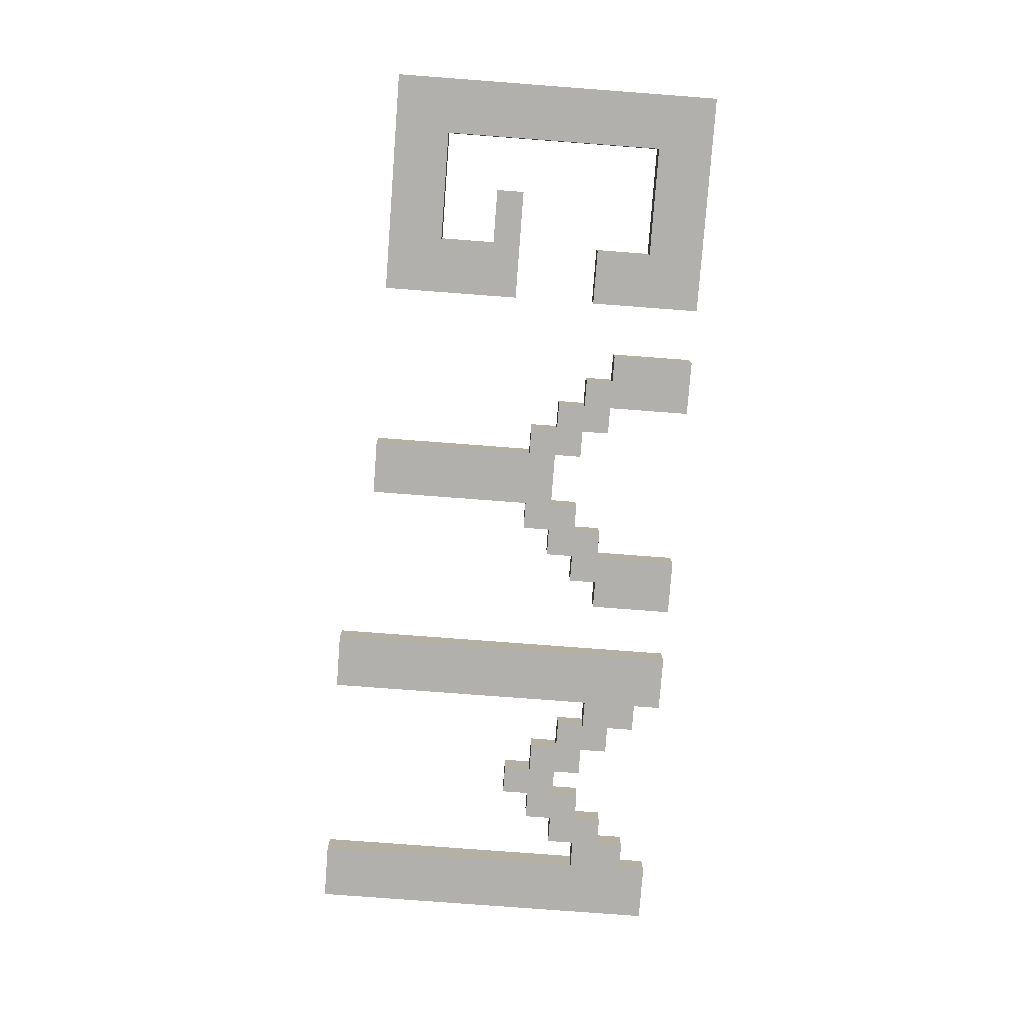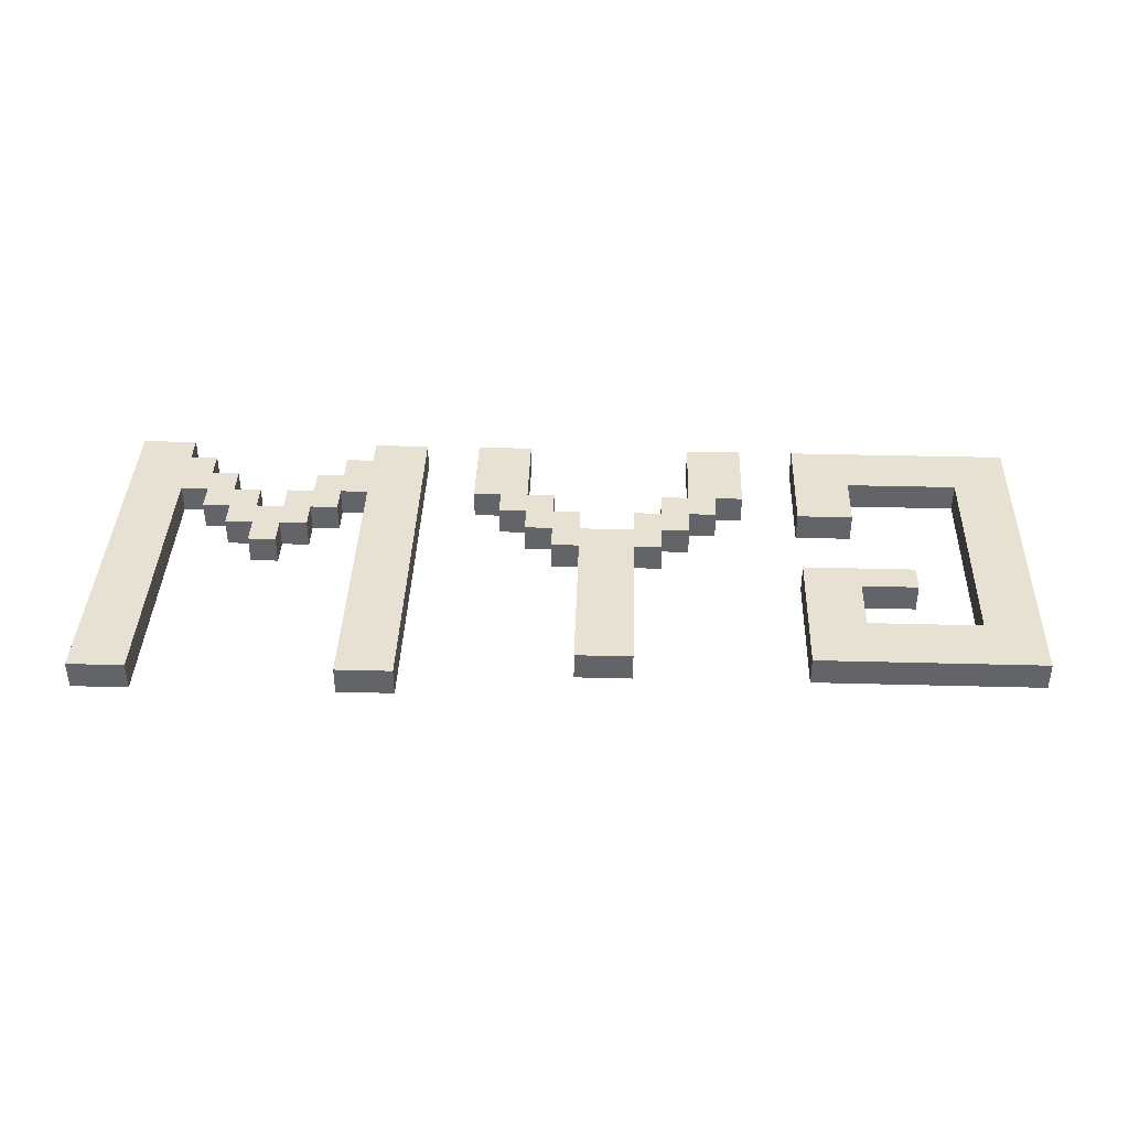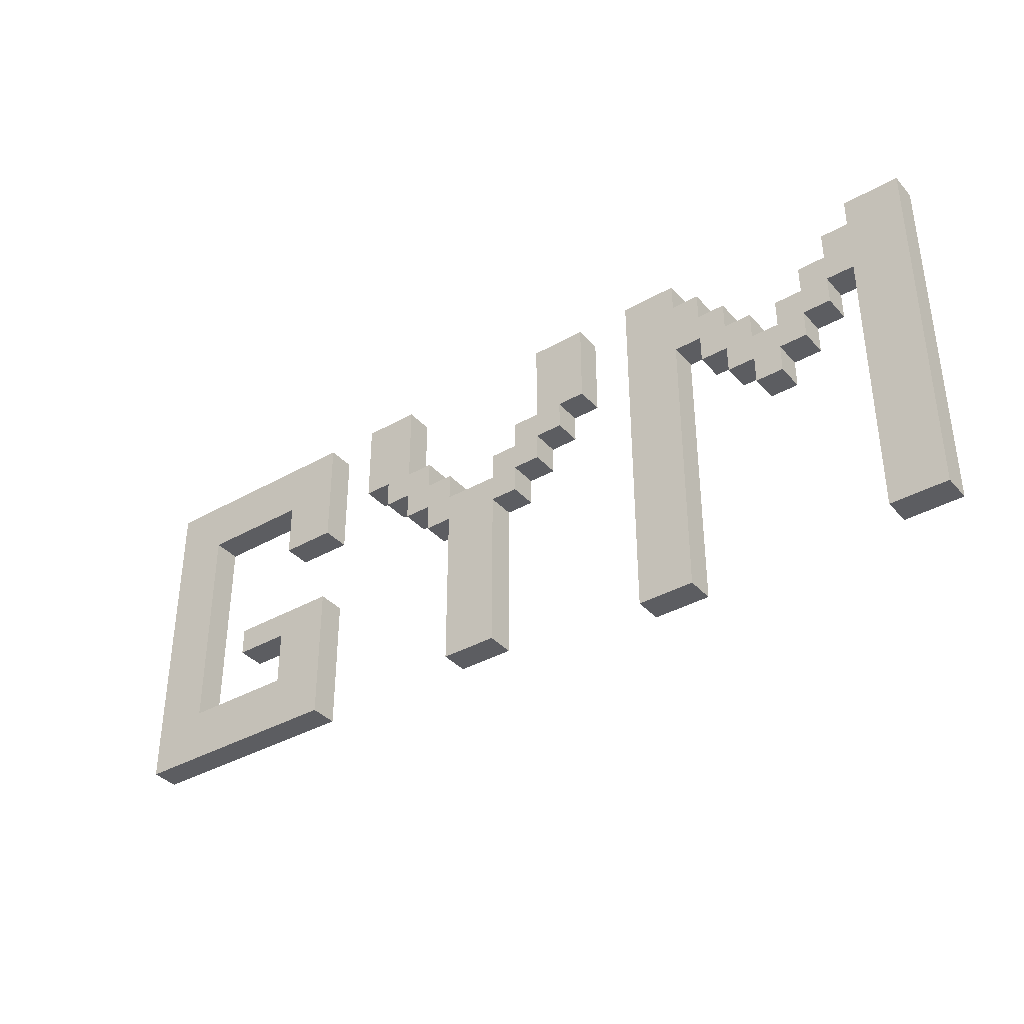
<metadata>
{"format":"obj","ext":"obj","renderer":"f3d","projection":"perspective","resolution":1024,"background":"white","views":[{"elev":-78.8,"azim":85.7,"up":"+Z"},{"elev":38.6,"azim":1.9,"up":"+Z"},{"elev":-37.2,"azim":-143.8,"up":"+Y"}]}
</metadata>
<code>
o
v 13.9 2.4 -10.9
v 13.9 2.4 -10.8
v 13.9 3.7 -10.9
v 13.9 3.7 -10.8
v 14.2 3.3 -10.9
v 14.2 3.3 -10.8
v 14.2 3.4 -10.9
v 14.2 3.4 -10.8
v 14.3 3.2 -10.9
v 14.3 3.2 -10.8
v 14.3 3.3 -10.9
v 14.3 3.3 -10.8
v 14.4 3.1 -10.9
v 14.4 3.1 -10.8
v 14.4 3.2 -10.9
v 14.4 3.2 -10.8
v 14.5 3.3 -10.9
v 14.5 3.3 -10.8
v 14.5 3.4 -10.9
v 14.5 3.4 -10.8
v 14.6 3.4 -10.9
v 14.6 3.4 -10.8
v 14.6 3.5 -10.9
v 14.6 3.5 -10.8
v 14.7 3.5 -10.9
v 14.7 3.5 -10.8
v 14.7 3.6 -10.9
v 14.7 3.6 -10.8
v 14.8 2.4 -10.9
v 14.8 2.4 -10.8
v 14.8 3.4 -10.9
v 14.8 3.4 -10.8
v 14.8 3.6 -10.9
v 14.8 3.6 -10.8
v 14.8 3.7 -10.9
v 14.8 3.7 -10.8
v 15.2 3.4 -10.9
v 15.2 3.4 -10.8
v 15.2 3.7 -10.9
v 15.2 3.7 -10.8
v 15.3 3.3 -10.9
v 15.3 3.3 -10.8
v 15.3 3.4 -10.9
v 15.3 3.4 -10.8
v 15.4 3.2 -10.9
v 15.4 3.2 -10.8
v 15.4 3.3 -10.9
v 15.4 3.3 -10.8
v 15.5 3.1 -10.9
v 15.5 3.1 -10.8
v 15.5 3.2 -10.9
v 15.5 3.2 -10.8
v 15.6 2.5 -10.9
v 15.6 2.5 -10.8
v 15.6 3.1 -10.9
v 15.6 3.1 -10.8
v 15.8 3.2 -10.9
v 15.8 3.2 -10.8
v 15.8 3.3 -10.9
v 15.8 3.3 -10.8
v 15.9 3.3 -10.9
v 15.9 3.3 -10.8
v 15.9 3.4 -10.9
v 15.9 3.4 -10.8
v 16 3.4 -10.9
v 16 3.4 -10.8
v 16 3.7 -10.9
v 16 3.7 -10.8
v 16.4 2.5 -10.9
v 16.4 2.5 -10.8
v 16.4 3 -10.9
v 16.4 3 -10.8
v 16.4 3.3 -10.9
v 16.4 3.3 -10.8
v 16.4 3.7 -10.9
v 16.4 3.7 -10.8
v 17 2.7 -10.9
v 17 2.7 -10.8
v 17 3.5 -10.9
v 17 3.5 -10.8
v 14.1 2.4 -10.9
v 14.1 2.4 -10.8
v 14.1 3.4 -10.9
v 14.1 3.4 -10.8
v 14.1 3.6 -10.9
v 14.1 3.6 -10.8
v 14.1 3.7 -10.9
v 14.1 3.7 -10.8
v 14.2 3.5 -10.9
v 14.2 3.5 -10.8
v 14.2 3.6 -10.9
v 14.2 3.6 -10.8
v 14.3 3.4 -10.9
v 14.3 3.4 -10.8
v 14.3 3.5 -10.9
v 14.3 3.5 -10.8
v 14.4 3.3 -10.9
v 14.4 3.3 -10.8
v 14.4 3.4 -10.9
v 14.4 3.4 -10.8
v 14.5 3.1 -10.9
v 14.5 3.1 -10.8
v 14.5 3.2 -10.9
v 14.5 3.2 -10.8
v 14.6 3.2 -10.9
v 14.6 3.2 -10.8
v 14.6 3.3 -10.9
v 14.6 3.3 -10.8
v 14.7 3.3 -10.9
v 14.7 3.3 -10.8
v 14.7 3.4 -10.9
v 14.7 3.4 -10.8
v 15 2.4 -10.9
v 15 2.4 -10.8
v 15 3.7 -10.9
v 15 3.7 -10.8
v 15.4 3.4 -10.9
v 15.4 3.4 -10.8
v 15.4 3.7 -10.9
v 15.4 3.7 -10.8
v 15.5 3.3 -10.9
v 15.5 3.3 -10.8
v 15.5 3.4 -10.9
v 15.5 3.4 -10.8
v 15.6 3.2 -10.9
v 15.6 3.2 -10.8
v 15.6 3.3 -10.9
v 15.6 3.3 -10.8
v 15.8 2.5 -10.9
v 15.8 2.5 -10.8
v 15.8 3.1 -10.9
v 15.8 3.1 -10.8
v 15.9 3.1 -10.9
v 15.9 3.1 -10.8
v 15.9 3.2 -10.9
v 15.9 3.2 -10.8
v 16 3.2 -10.9
v 16 3.2 -10.8
v 16 3.3 -10.9
v 16 3.3 -10.8
v 16.1 3.3 -10.9
v 16.1 3.3 -10.8
v 16.1 3.4 -10.9
v 16.1 3.4 -10.8
v 16.2 3.4 -10.9
v 16.2 3.4 -10.8
v 16.2 3.7 -10.9
v 16.2 3.7 -10.8
v 16.6 2.7 -10.9
v 16.6 2.7 -10.8
v 16.6 2.9 -10.9
v 16.6 2.9 -10.8
v 16.6 3.3 -10.9
v 16.6 3.3 -10.8
v 16.6 3.5 -10.9
v 16.6 3.5 -10.8
v 16.8 2.9 -10.9
v 16.8 2.9 -10.8
v 16.8 3 -10.9
v 16.8 3 -10.8
v 17.2 2.5 -10.9
v 17.2 2.5 -10.8
v 17.2 3.7 -10.9
v 17.2 3.7 -10.8
v 13.9 2.4 -10.9
v 13.9 3.7 -10.9
v 14.1 2.4 -10.9
v 14.1 3.4 -10.9
v 14.1 3.6 -10.9
v 14.1 3.7 -10.9
v 14.2 3.3 -10.9
v 14.2 3.4 -10.9
v 14.2 3.5 -10.9
v 14.2 3.6 -10.9
v 14.3 3.2 -10.9
v 14.3 3.3 -10.9
v 14.3 3.4 -10.9
v 14.3 3.5 -10.9
v 14.4 3.1 -10.9
v 14.4 3.2 -10.9
v 14.4 3.3 -10.9
v 14.4 3.4 -10.9
v 14.5 3.1 -10.9
v 14.5 3.2 -10.9
v 14.5 3.3 -10.9
v 14.5 3.4 -10.9
v 14.6 3.2 -10.9
v 14.6 3.3 -10.9
v 14.6 3.4 -10.9
v 14.6 3.5 -10.9
v 14.7 3.3 -10.9
v 14.7 3.4 -10.9
v 14.7 3.5 -10.9
v 14.7 3.6 -10.9
v 14.8 2.4 -10.9
v 14.8 3.4 -10.9
v 14.8 3.6 -10.9
v 14.8 3.7 -10.9
v 15 2.4 -10.9
v 15 3.7 -10.9
v 15.2 3.4 -10.9
v 15.2 3.7 -10.9
v 15.3 3.3 -10.9
v 15.3 3.4 -10.9
v 15.4 3.2 -10.9
v 15.4 3.3 -10.9
v 15.4 3.4 -10.9
v 15.4 3.7 -10.9
v 15.5 3.1 -10.9
v 15.5 3.2 -10.9
v 15.5 3.3 -10.9
v 15.5 3.4 -10.9
v 15.6 2.5 -10.9
v 15.6 3.1 -10.9
v 15.6 3.2 -10.9
v 15.6 3.3 -10.9
v 15.8 2.5 -10.9
v 15.8 3.1 -10.9
v 15.8 3.2 -10.9
v 15.8 3.3 -10.9
v 15.9 3.1 -10.9
v 15.9 3.2 -10.9
v 15.9 3.3 -10.9
v 15.9 3.4 -10.9
v 16 3.2 -10.9
v 16 3.3 -10.9
v 16 3.4 -10.9
v 16 3.7 -10.9
v 16.1 3.3 -10.9
v 16.1 3.4 -10.9
v 16.2 3.4 -10.9
v 16.2 3.7 -10.9
v 16.4 2.5 -10.9
v 16.4 3 -10.9
v 16.4 3.3 -10.9
v 16.4 3.7 -10.9
v 16.6 2.7 -10.9
v 16.6 2.9 -10.9
v 16.6 3.3 -10.9
v 16.6 3.5 -10.9
v 16.8 2.9 -10.9
v 16.8 3 -10.9
v 17 2.7 -10.9
v 17 3.5 -10.9
v 17.2 2.5 -10.9
v 17.2 3.7 -10.9
v 13.9 2.4 -10.8
v 13.9 3.7 -10.8
v 14.1 2.4 -10.8
v 14.1 3.4 -10.8
v 14.1 3.6 -10.8
v 14.1 3.7 -10.8
v 14.2 3.3 -10.8
v 14.2 3.4 -10.8
v 14.2 3.5 -10.8
v 14.2 3.6 -10.8
v 14.3 3.2 -10.8
v 14.3 3.3 -10.8
v 14.3 3.4 -10.8
v 14.3 3.5 -10.8
v 14.4 3.1 -10.8
v 14.4 3.2 -10.8
v 14.4 3.3 -10.8
v 14.4 3.4 -10.8
v 14.5 3.1 -10.8
v 14.5 3.2 -10.8
v 14.5 3.3 -10.8
v 14.5 3.4 -10.8
v 14.6 3.2 -10.8
v 14.6 3.3 -10.8
v 14.6 3.4 -10.8
v 14.6 3.5 -10.8
v 14.7 3.3 -10.8
v 14.7 3.4 -10.8
v 14.7 3.5 -10.8
v 14.7 3.6 -10.8
v 14.8 2.4 -10.8
v 14.8 3.4 -10.8
v 14.8 3.6 -10.8
v 14.8 3.7 -10.8
v 15 2.4 -10.8
v 15 3.7 -10.8
v 15.2 3.4 -10.8
v 15.2 3.7 -10.8
v 15.3 3.3 -10.8
v 15.3 3.4 -10.8
v 15.4 3.2 -10.8
v 15.4 3.3 -10.8
v 15.4 3.4 -10.8
v 15.4 3.7 -10.8
v 15.5 3.1 -10.8
v 15.5 3.2 -10.8
v 15.5 3.3 -10.8
v 15.5 3.4 -10.8
v 15.6 2.5 -10.8
v 15.6 3.1 -10.8
v 15.6 3.2 -10.8
v 15.6 3.3 -10.8
v 15.8 2.5 -10.8
v 15.8 3.1 -10.8
v 15.8 3.2 -10.8
v 15.8 3.3 -10.8
v 15.9 3.1 -10.8
v 15.9 3.2 -10.8
v 15.9 3.3 -10.8
v 15.9 3.4 -10.8
v 16 3.2 -10.8
v 16 3.3 -10.8
v 16 3.4 -10.8
v 16 3.7 -10.8
v 16.1 3.3 -10.8
v 16.1 3.4 -10.8
v 16.2 3.4 -10.8
v 16.2 3.7 -10.8
v 16.4 2.5 -10.8
v 16.4 3 -10.8
v 16.4 3.3 -10.8
v 16.4 3.7 -10.8
v 16.6 2.7 -10.8
v 16.6 2.9 -10.8
v 16.6 3.3 -10.8
v 16.6 3.5 -10.8
v 16.8 2.9 -10.8
v 16.8 3 -10.8
v 17 2.7 -10.8
v 17 3.5 -10.8
v 17.2 2.5 -10.8
v 17.2 3.7 -10.8
v 13.9 2.4 -10.9
v 14.1 2.4 -10.9
v 14.8 2.4 -10.9
v 15 2.4 -10.9
v 13.9 2.4 -10.8
v 14.1 2.4 -10.8
v 14.8 2.4 -10.8
v 15 2.4 -10.8
v 15.6 2.5 -10.9
v 15.8 2.5 -10.9
v 16.4 2.5 -10.9
v 17.2 2.5 -10.9
v 15.6 2.5 -10.8
v 15.8 2.5 -10.8
v 16.4 2.5 -10.8
v 17.2 2.5 -10.8
v 16.6 2.9 -10.9
v 16.8 2.9 -10.9
v 16.6 2.9 -10.8
v 16.8 2.9 -10.8
v 14.4 3.1 -10.9
v 14.5 3.1 -10.9
v 15.5 3.1 -10.9
v 15.6 3.1 -10.9
v 15.8 3.1 -10.9
v 15.9 3.1 -10.9
v 14.4 3.1 -10.8
v 14.5 3.1 -10.8
v 15.5 3.1 -10.8
v 15.6 3.1 -10.8
v 15.8 3.1 -10.8
v 15.9 3.1 -10.8
v 14.3 3.2 -10.9
v 14.4 3.2 -10.9
v 14.5 3.2 -10.9
v 14.6 3.2 -10.9
v 15.4 3.2 -10.9
v 15.5 3.2 -10.9
v 15.9 3.2 -10.9
v 16 3.2 -10.9
v 14.3 3.2 -10.8
v 14.4 3.2 -10.8
v 14.5 3.2 -10.8
v 14.6 3.2 -10.8
v 15.4 3.2 -10.8
v 15.5 3.2 -10.8
v 15.9 3.2 -10.8
v 16 3.2 -10.8
v 14.2 3.3 -10.9
v 14.3 3.3 -10.9
v 14.6 3.3 -10.9
v 14.7 3.3 -10.9
v 15.3 3.3 -10.9
v 15.4 3.3 -10.9
v 16 3.3 -10.9
v 16.1 3.3 -10.9
v 16.4 3.3 -10.9
v 16.6 3.3 -10.9
v 14.2 3.3 -10.8
v 14.3 3.3 -10.8
v 14.6 3.3 -10.8
v 14.7 3.3 -10.8
v 15.3 3.3 -10.8
v 15.4 3.3 -10.8
v 16 3.3 -10.8
v 16.1 3.3 -10.8
v 16.4 3.3 -10.8
v 16.6 3.3 -10.8
v 14.1 3.4 -10.9
v 14.2 3.4 -10.9
v 14.7 3.4 -10.9
v 14.8 3.4 -10.9
v 15.2 3.4 -10.9
v 15.3 3.4 -10.9
v 16.1 3.4 -10.9
v 16.2 3.4 -10.9
v 14.1 3.4 -10.8
v 14.2 3.4 -10.8
v 14.7 3.4 -10.8
v 14.8 3.4 -10.8
v 15.2 3.4 -10.8
v 15.3 3.4 -10.8
v 16.1 3.4 -10.8
v 16.2 3.4 -10.8
v 16.6 3.5 -10.9
v 17 3.5 -10.9
v 16.6 3.5 -10.8
v 17 3.5 -10.8
v 16.6 2.7 -10.9
v 17 2.7 -10.9
v 16.6 2.7 -10.8
v 17 2.7 -10.8
v 16.4 3 -10.9
v 16.8 3 -10.9
v 16.4 3 -10.8
v 16.8 3 -10.8
v 15.6 3.2 -10.9
v 15.8 3.2 -10.9
v 15.6 3.2 -10.8
v 15.8 3.2 -10.8
v 14.4 3.3 -10.9
v 14.5 3.3 -10.9
v 15.5 3.3 -10.9
v 15.6 3.3 -10.9
v 15.8 3.3 -10.9
v 15.9 3.3 -10.9
v 14.4 3.3 -10.8
v 14.5 3.3 -10.8
v 15.5 3.3 -10.8
v 15.6 3.3 -10.8
v 15.8 3.3 -10.8
v 15.9 3.3 -10.8
v 14.3 3.4 -10.9
v 14.4 3.4 -10.9
v 14.5 3.4 -10.9
v 14.6 3.4 -10.9
v 15.4 3.4 -10.9
v 15.5 3.4 -10.9
v 15.9 3.4 -10.9
v 16 3.4 -10.9
v 14.3 3.4 -10.8
v 14.4 3.4 -10.8
v 14.5 3.4 -10.8
v 14.6 3.4 -10.8
v 15.4 3.4 -10.8
v 15.5 3.4 -10.8
v 15.9 3.4 -10.8
v 16 3.4 -10.8
v 14.2 3.5 -10.9
v 14.3 3.5 -10.9
v 14.6 3.5 -10.9
v 14.7 3.5 -10.9
v 14.2 3.5 -10.8
v 14.3 3.5 -10.8
v 14.6 3.5 -10.8
v 14.7 3.5 -10.8
v 14.1 3.6 -10.9
v 14.2 3.6 -10.9
v 14.7 3.6 -10.9
v 14.8 3.6 -10.9
v 14.1 3.6 -10.8
v 14.2 3.6 -10.8
v 14.7 3.6 -10.8
v 14.8 3.6 -10.8
v 13.9 3.7 -10.9
v 14.1 3.7 -10.9
v 14.8 3.7 -10.9
v 15 3.7 -10.9
v 15.2 3.7 -10.9
v 15.4 3.7 -10.9
v 16 3.7 -10.9
v 16.2 3.7 -10.9
v 16.4 3.7 -10.9
v 17.2 3.7 -10.9
v 13.9 3.7 -10.8
v 14.1 3.7 -10.8
v 14.8 3.7 -10.8
v 15 3.7 -10.8
v 15.2 3.7 -10.8
v 15.4 3.7 -10.8
v 16 3.7 -10.8
v 16.2 3.7 -10.8
v 16.4 3.7 -10.8
v 17.2 3.7 -10.8
f 1 2 3
f 3 2 4
f 5 6 7
f 7 6 8
f 9 10 11
f 11 10 12
f 13 14 15
f 15 14 16
f 17 18 19
f 19 18 20
f 21 22 23
f 23 22 24
f 25 26 27
f 27 26 28
f 29 30 31
f 31 30 32
f 33 34 35
f 35 34 36
f 37 38 39
f 39 38 40
f 41 42 43
f 43 42 44
f 45 46 47
f 47 46 48
f 49 50 51
f 51 50 52
f 53 54 55
f 55 54 56
f 57 58 59
f 59 58 60
f 61 62 63
f 63 62 64
f 65 66 67
f 67 66 68
f 69 70 71
f 71 70 72
f 73 74 75
f 75 74 76
f 77 78 79
f 79 78 80
f 83 82 81
f 84 82 83
f 87 86 85
f 88 86 87
f 91 90 89
f 92 90 91
f 95 94 93
f 96 94 95
f 99 98 97
f 100 98 99
f 103 102 101
f 104 102 103
f 107 106 105
f 108 106 107
f 111 110 109
f 112 110 111
f 115 114 113
f 116 114 115
f 119 118 117
f 120 118 119
f 123 122 121
f 124 122 123
f 127 126 125
f 128 126 127
f 131 130 129
f 132 130 131
f 135 134 133
f 136 134 135
f 139 138 137
f 140 138 139
f 143 142 141
f 144 142 143
f 147 146 145
f 148 146 147
f 151 150 149
f 152 150 151
f 155 154 153
f 156 154 155
f 159 158 157
f 160 158 159
f 163 162 161
f 164 162 163
f 165 166 167
f 167 166 168
f 168 166 169
f 169 166 170
f 168 169 172
f 172 169 173
f 173 169 174
f 171 172 176
f 172 173 176
f 176 173 177
f 177 173 178
f 175 176 180
f 176 177 180
f 180 177 181
f 181 177 182
f 179 180 183
f 180 181 183
f 183 181 184
f 184 181 185
f 185 186 187
f 184 185 187
f 187 186 188
f 188 186 189
f 188 189 191
f 189 190 191
f 191 190 192
f 192 190 193
f 192 193 196
f 193 194 196
f 196 194 197
f 196 197 199
f 197 198 199
f 195 196 199
f 199 198 200
f 201 202 204
f 203 204 206
f 204 202 207
f 206 204 207
f 207 202 208
f 205 206 210
f 206 207 210
f 210 207 211
f 211 207 212
f 209 210 214
f 210 211 214
f 214 211 215
f 215 211 216
f 213 214 217
f 214 215 217
f 217 215 218
f 218 215 219
f 219 220 221
f 218 219 221
f 221 220 222
f 222 220 223
f 222 223 225
f 223 224 225
f 225 224 226
f 226 224 227
f 226 227 229
f 227 228 229
f 229 228 230
f 230 228 231
f 231 228 232
f 233 234 237
f 237 234 238
f 235 236 239
f 239 236 240
f 238 234 241
f 241 234 242
f 233 237 243
f 240 236 244
f 233 243 245
f 243 244 245
f 244 236 246
f 245 244 246
f 249 248 247
f 250 248 249
f 251 248 250
f 252 248 251
f 254 251 250
f 255 251 254
f 256 251 255
f 258 254 253
f 258 255 254
f 259 255 258
f 260 255 259
f 262 258 257
f 262 259 258
f 263 259 262
f 264 259 263
f 265 262 261
f 265 263 262
f 266 263 265
f 267 263 266
f 269 268 267
f 269 267 266
f 270 268 269
f 271 268 270
f 273 271 270
f 273 272 271
f 274 272 273
f 275 272 274
f 278 275 274
f 278 276 275
f 279 276 278
f 281 279 278
f 281 280 279
f 281 278 277
f 282 280 281
f 286 284 283
f 288 286 285
f 289 284 286
f 289 286 288
f 290 284 289
f 292 288 287
f 292 289 288
f 293 289 292
f 294 289 293
f 296 292 291
f 296 293 292
f 297 293 296
f 298 293 297
f 299 296 295
f 299 297 296
f 300 297 299
f 301 297 300
f 303 302 301
f 303 301 300
f 304 302 303
f 305 302 304
f 307 305 304
f 307 306 305
f 308 306 307
f 309 306 308
f 311 309 308
f 311 310 309
f 312 310 311
f 313 310 312
f 314 310 313
f 319 316 315
f 320 316 319
f 321 318 317
f 322 318 321
f 323 316 320
f 324 316 323
f 325 319 315
f 326 318 322
f 327 325 315
f 327 326 325
f 328 318 326
f 328 326 327
f 329 330 333
f 333 330 334
f 331 332 335
f 335 332 336
f 337 338 341
f 341 338 342
f 339 340 343
f 343 340 344
f 345 346 347
f 347 346 348
f 349 350 355
f 355 350 356
f 351 352 357
f 357 352 358
f 353 354 359
f 359 354 360
f 361 362 369
f 369 362 370
f 363 364 371
f 371 364 372
f 365 366 373
f 373 366 374
f 367 368 375
f 375 368 376
f 377 378 387
f 387 378 388
f 379 380 389
f 389 380 390
f 381 382 391
f 391 382 392
f 383 384 393
f 393 384 394
f 385 386 395
f 395 386 396
f 397 398 405
f 405 398 406
f 399 400 407
f 407 400 408
f 401 402 409
f 409 402 410
f 403 404 411
f 411 404 412
f 413 414 415
f 415 414 416
f 419 418 417
f 420 418 419
f 423 422 421
f 424 422 423
f 427 426 425
f 428 426 427
f 435 430 429
f 436 430 435
f 437 432 431
f 438 432 437
f 439 434 433
f 440 434 439
f 449 442 441
f 450 442 449
f 451 444 443
f 452 444 451
f 453 446 445
f 454 446 453
f 455 448 447
f 456 448 455
f 461 458 457
f 462 458 461
f 463 460 459
f 464 460 463
f 469 466 465
f 470 466 469
f 471 468 467
f 472 468 471
f 483 474 473
f 484 474 483
f 485 476 475
f 486 476 485
f 487 478 477
f 488 478 487
f 489 480 479
f 490 480 489
f 491 482 481
f 492 482 491

</code>
